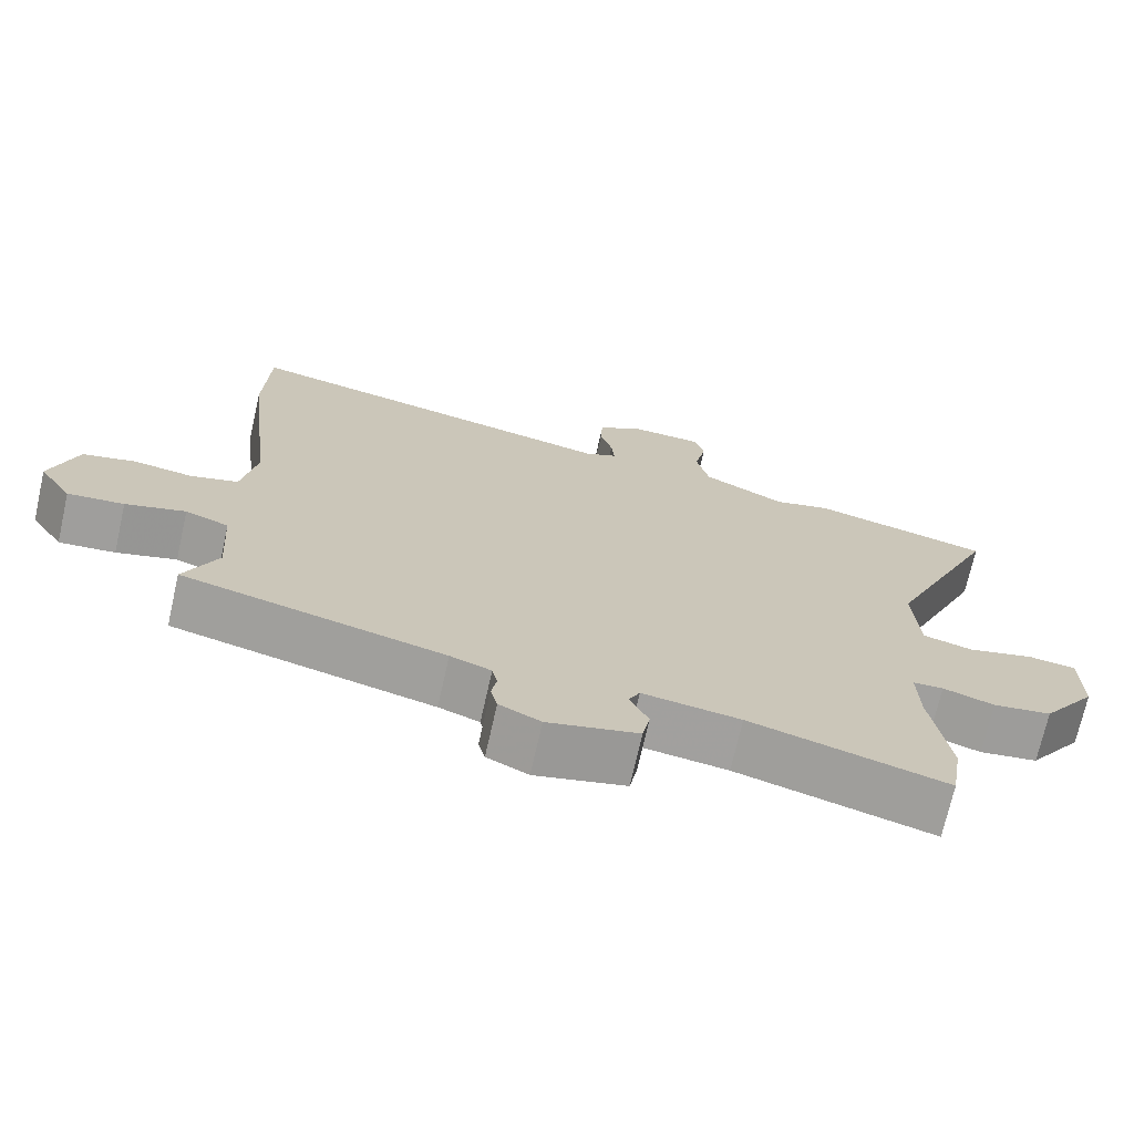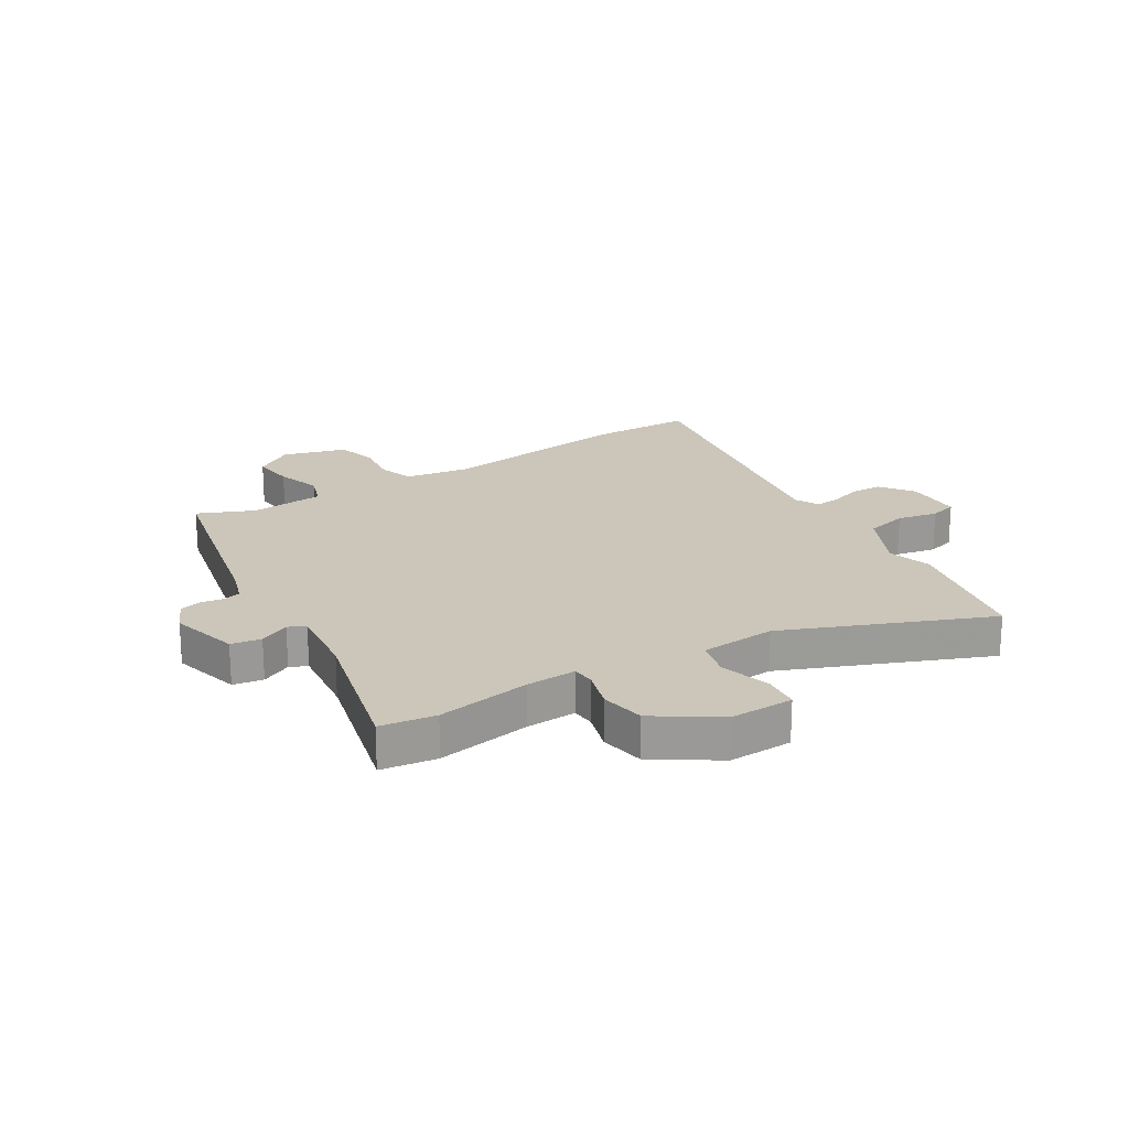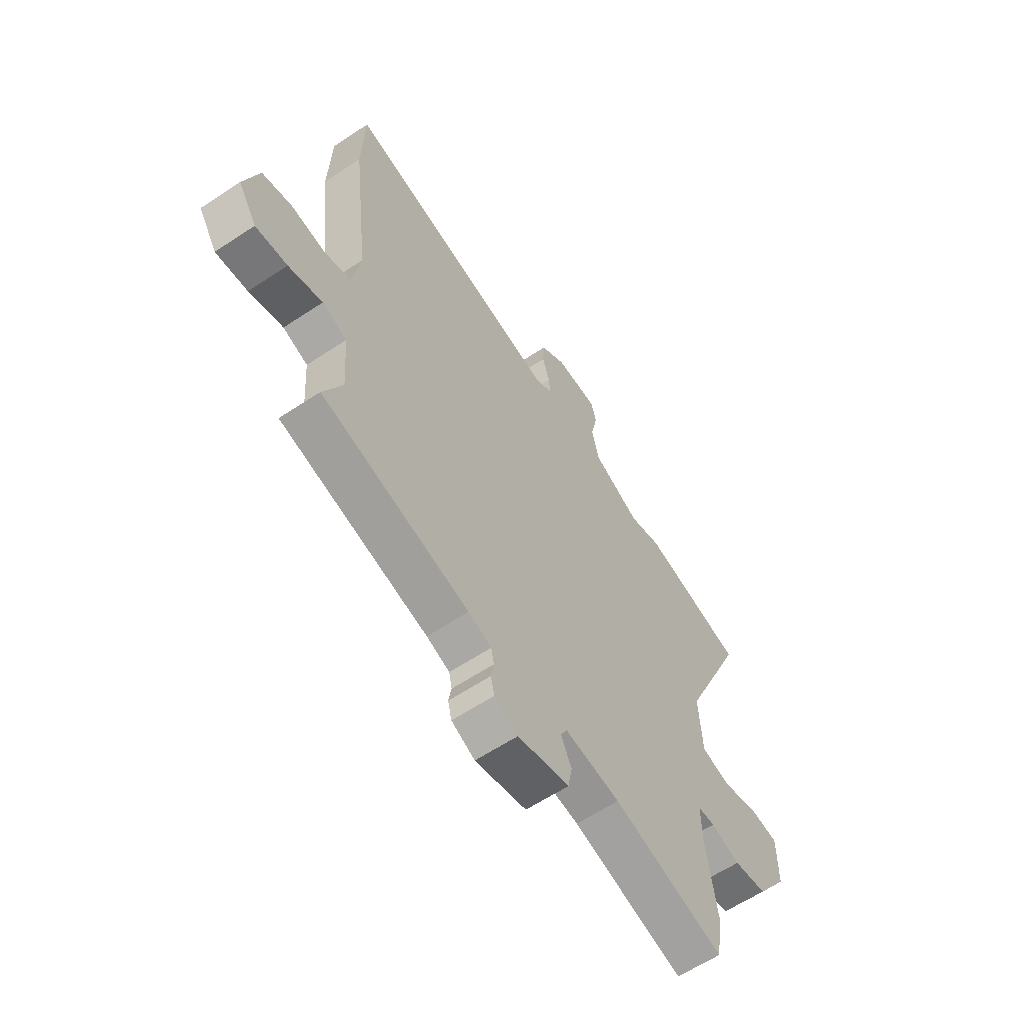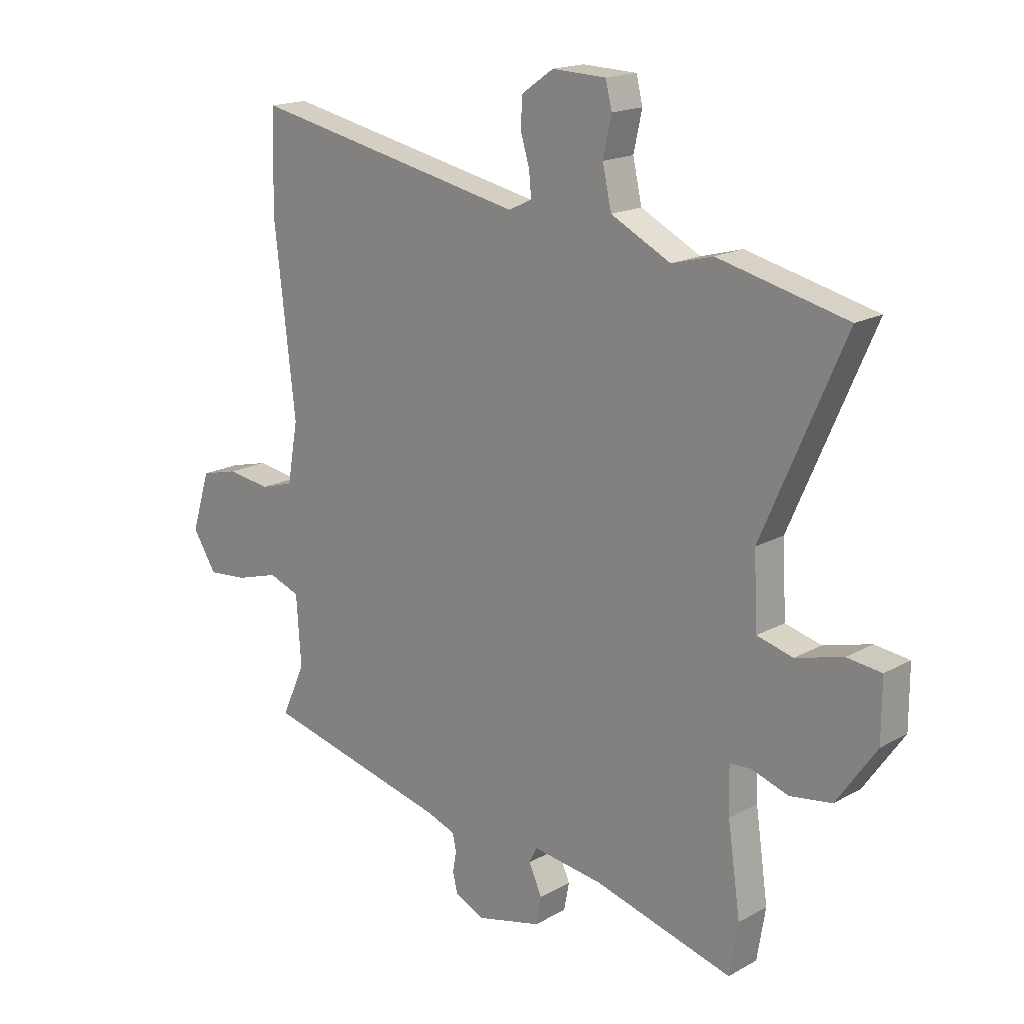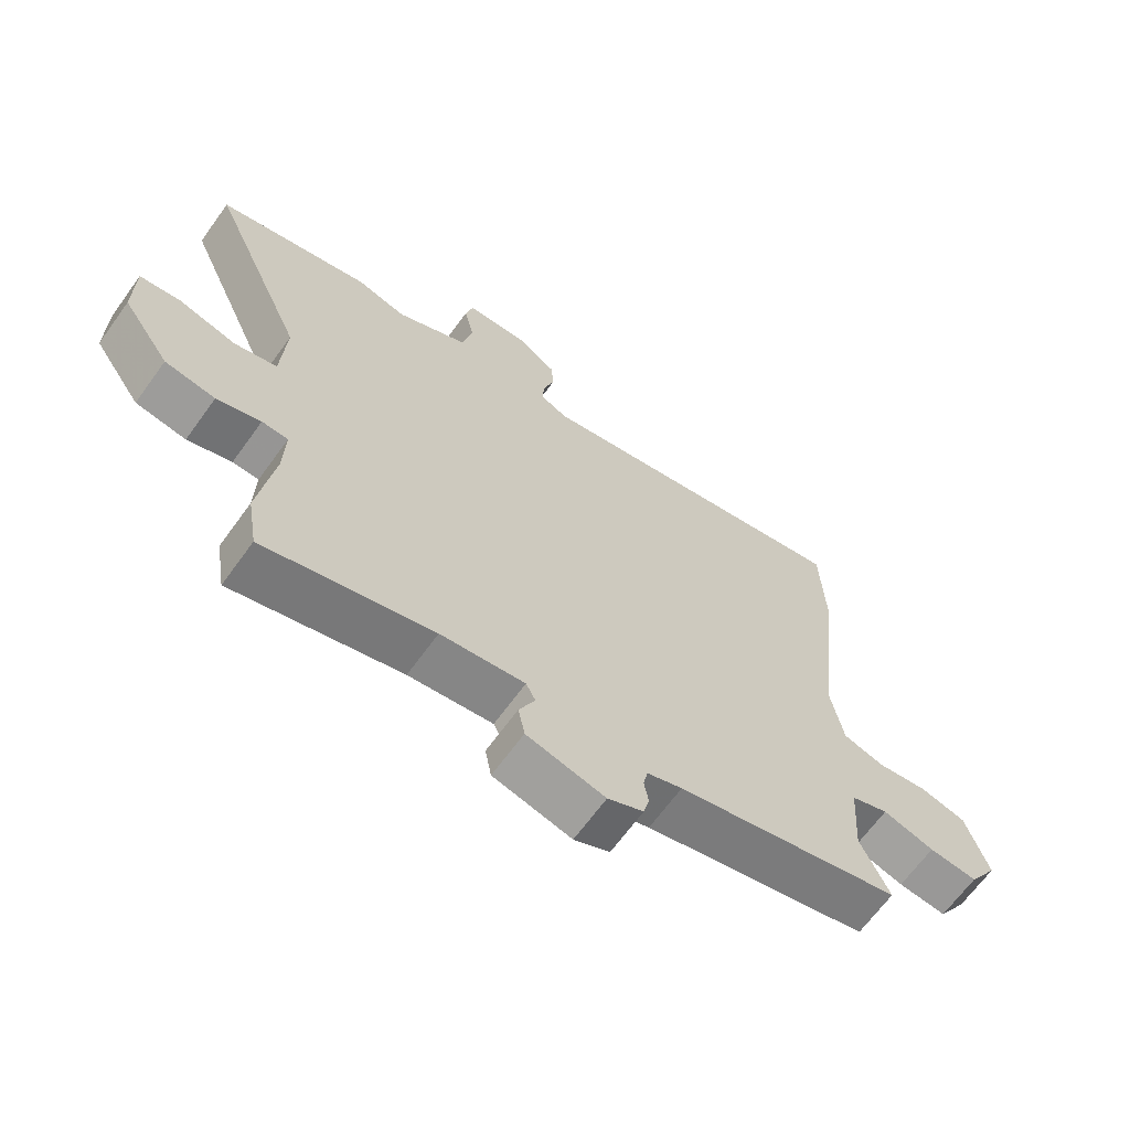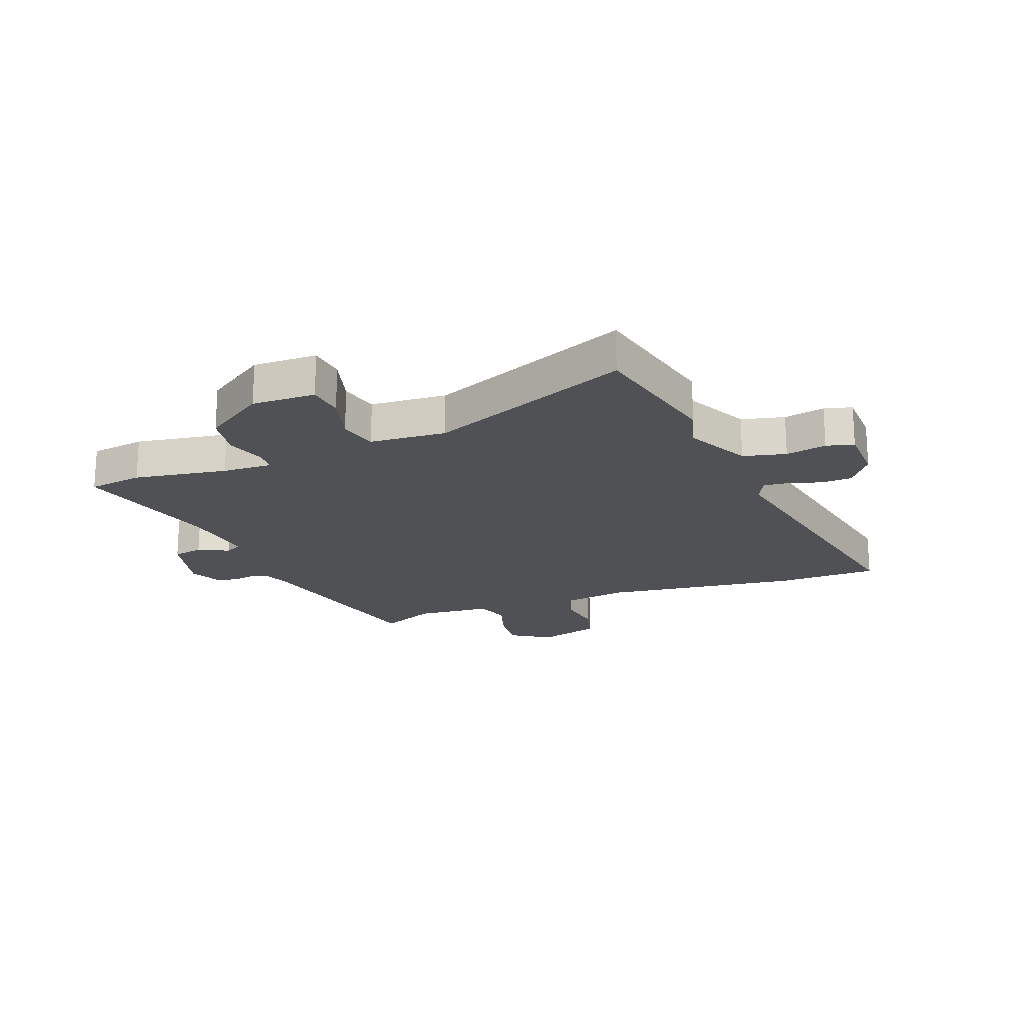
<metadata>
{"format":"obj","ext":"obj","renderer":"f3d","projection":"perspective","resolution":1024,"background":"white","views":[{"elev":-71.7,"azim":167.3,"up":"+Z"},{"elev":20.8,"azim":-123.0,"up":"+Y"},{"elev":-61.3,"azim":124.1,"up":"+Z"},{"elev":17.4,"azim":-137.8,"up":"+Z"},{"elev":-66.3,"azim":-35.9,"up":"+Z"},{"elev":-19.7,"azim":-70.0,"up":"+Y"}]}
</metadata>
<code>
v -0.664 0.07 0.46
v -0.421 0.07 0.519
v -0.343 0.07 0.498
v -0.23 0.07 0.556
v -0.213 0.07 0.632
v -0.229 0.07 0.704
v -0.217 0.07 0.753
v -0.115 0.07 0.757
v -0.055 0.07 0.715
v -0.052 0.07 0.66
v -0.069 0.07 0.603
v -0.073 0.07 0.558
v -0.029 0.07 0.537
v 0.495 0.07 0.645
v 0.501 0.07 0.464
v 0.461 0.07 0.114
v 0.481 0.07 0
v 0.545 0.07 -0.019
v 0.626 0.07 -0.007
v 0.698 0.07 -0.025
v 0.733 0.07 -0.137
v 0.688 0.07 -0.208
v 0.612 0.07 -0.201
v 0.531 0.07 -0.177
v 0.472 0.07 -0.199
v 0.463 0.07 -0.331
v 0.508 0.07 -0.43
v 0.155 0.07 -0.516
v 0.1 0.07 -0.536
v 0.093 0.07 -0.569
v 0.1 0.07 -0.608
v 0.091 0.07 -0.645
v 0.035 0.07 -0.672
v -0.088 0.07 -0.642
v -0.098 0.07 -0.589
v -0.073 0.07 -0.535
v -0.088 0.07 -0.505
v -0.22 0.07 -0.523
v -0.484 0.07 -0.596
v -0.5 0.07 -0.499
v -0.476 0.07 -0.333
v -0.474 0.07 -0.244
v -0.515 0.07 -0.242
v -0.584 0.07 -0.265
v -0.663 0.07 -0.253
v -0.738 0.07 -0.145
v -0.738 0.07 -0.032
v -0.673 0.07 -0.024
v -0.584 0.07 -0.048
v -0.516 0.07 -0.03
v -0.509 0.07 0.105
v -0.664 0 0.46
v -0.421 0 0.519
v -0.343 0 0.498
v -0.23 0 0.556
v -0.213 0 0.632
v -0.229 0 0.704
v -0.217 0 0.753
v -0.115 0 0.757
v -0.055 0 0.715
v -0.052 0 0.66
v -0.069 0 0.603
v -0.073 0 0.558
v -0.029 0 0.537
v 0.495 0 0.645
v 0.501 0 0.464
v 0.461 0 0.114
v 0.481 0 0
v 0.545 0 -0.019
v 0.626 0 -0.007
v 0.698 0 -0.025
v 0.733 0 -0.137
v 0.688 0 -0.208
v 0.612 0 -0.201
v 0.531 0 -0.177
v 0.472 0 -0.199
v 0.463 0 -0.331
v 0.508 0 -0.43
v 0.155 0 -0.516
v 0.1 0 -0.536
v 0.093 0 -0.569
v 0.1 0 -0.608
v 0.091 0 -0.645
v 0.035 0 -0.672
v -0.088 0 -0.642
v -0.098 0 -0.589
v -0.073 0 -0.535
v -0.088 0 -0.505
v -0.22 0 -0.523
v -0.484 0 -0.596
v -0.5 0 -0.499
v -0.476 0 -0.333
v -0.474 0 -0.244
v -0.515 0 -0.242
v -0.584 0 -0.265
v -0.663 0 -0.253
v -0.738 0 -0.145
v -0.738 0 -0.032
v -0.673 0 -0.024
v -0.584 0 -0.048
v -0.516 0 -0.03
v -0.509 0 0.105
f 46 47 48 49
f 46 49 50
f 43 44 45 46
f 42 43 46 50
f 38 39 40 41
f 37 38 41 42
f 33 34 35 36
f 33 36 37
f 30 31 32 33
f 29 30 33 37
f 28 29 37 42
f 26 27 28 42
f 21 22 23 24
f 19 20 21 24
f 18 19 24 25
f 17 18 25
f 16 17 25 26
f 13 14 15 16
f 12 13 16 26
f 8 9 10 11
f 8 11 12
f 5 6 7 8
f 4 5 8 12
f 3 4 12 26
f 51 1 2 3
f 42 50 51
f 3 26 42 51
f 100 99 98 97
f 101 100 97
f 97 96 95 94
f 101 97 94 93
f 92 91 90 89
f 93 92 89 88
f 87 86 85 84
f 88 87 84
f 84 83 82 81
f 88 84 81 80
f 93 88 80 79
f 93 79 78 77
f 75 74 73 72
f 75 72 71 70
f 76 75 70 69
f 76 69 68
f 77 76 68 67
f 67 66 65 64
f 77 67 64 63
f 62 61 60 59
f 63 62 59
f 59 58 57 56
f 63 59 56 55
f 77 63 55 54
f 54 53 52 102
f 102 101 93
f 102 93 77 54
f 1 52 53 2
f 2 53 54 3
f 3 54 55 4
f 4 55 56 5
f 5 56 57 6
f 6 57 58 7
f 7 58 59 8
f 8 59 60 9
f 9 60 61 10
f 10 61 62 11
f 11 62 63 12
f 12 63 64 13
f 13 64 65 14
f 14 65 66 15
f 15 66 67 16
f 16 67 68 17
f 17 68 69 18
f 18 69 70 19
f 19 70 71 20
f 20 71 72 21
f 21 72 73 22
f 22 73 74 23
f 23 74 75 24
f 24 75 76 25
f 25 76 77 26
f 26 77 78 27
f 27 78 79 28
f 28 79 80 29
f 29 80 81 30
f 30 81 82 31
f 31 82 83 32
f 32 83 84 33
f 33 84 85 34
f 34 85 86 35
f 35 86 87 36
f 36 87 88 37
f 37 88 89 38
f 38 89 90 39
f 39 90 91 40
f 40 91 92 41
f 41 92 93 42
f 42 93 94 43
f 43 94 95 44
f 44 95 96 45
f 45 96 97 46
f 46 97 98 47
f 47 98 99 48
f 48 99 100 49
f 49 100 101 50
f 50 101 102 51
f 51 102 52 1

</code>
